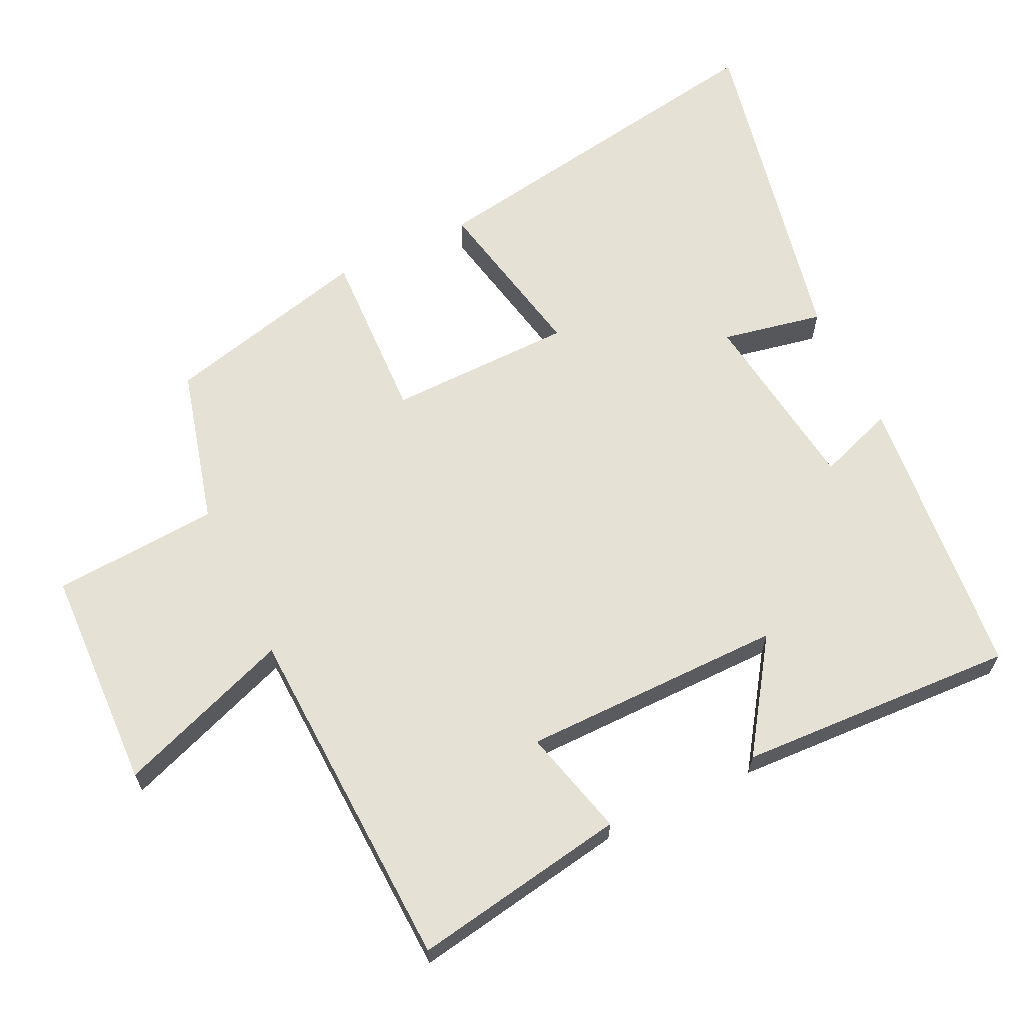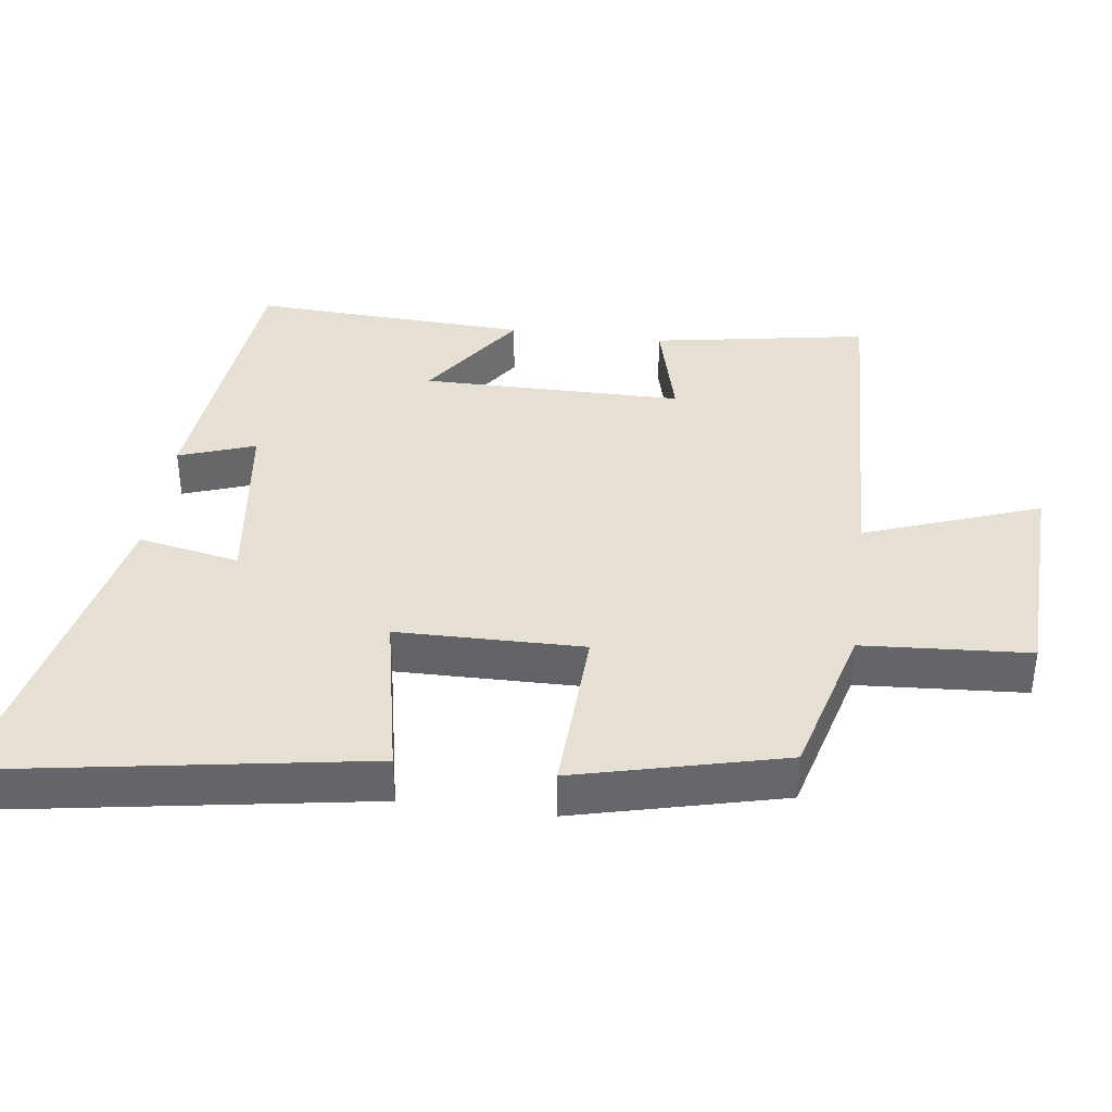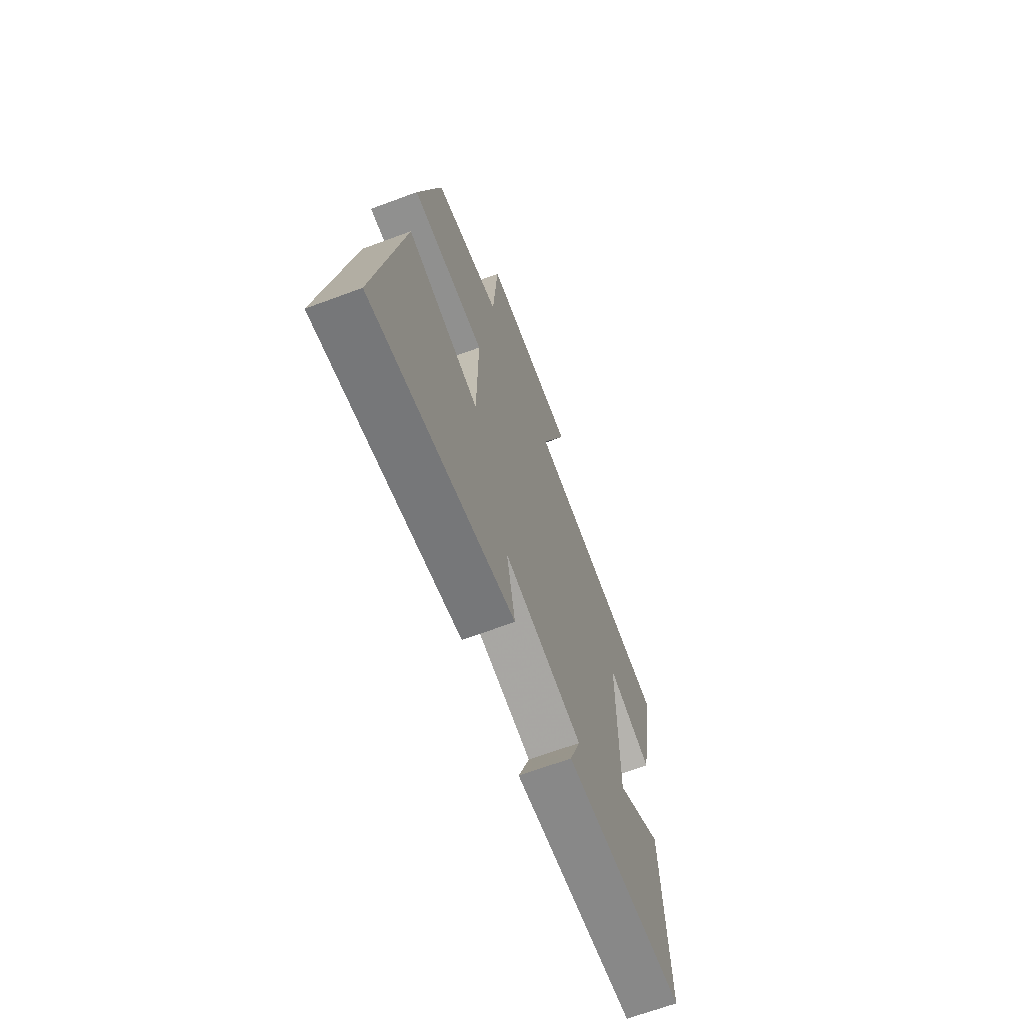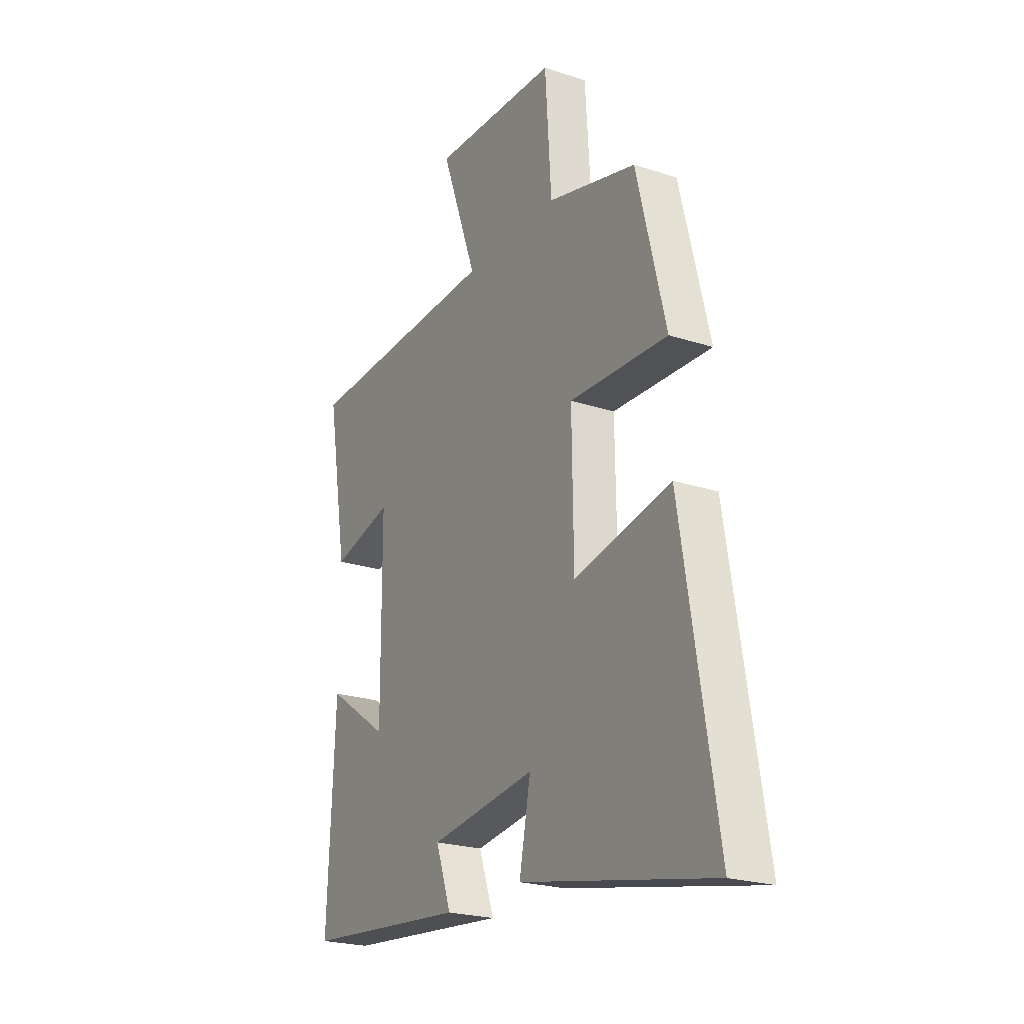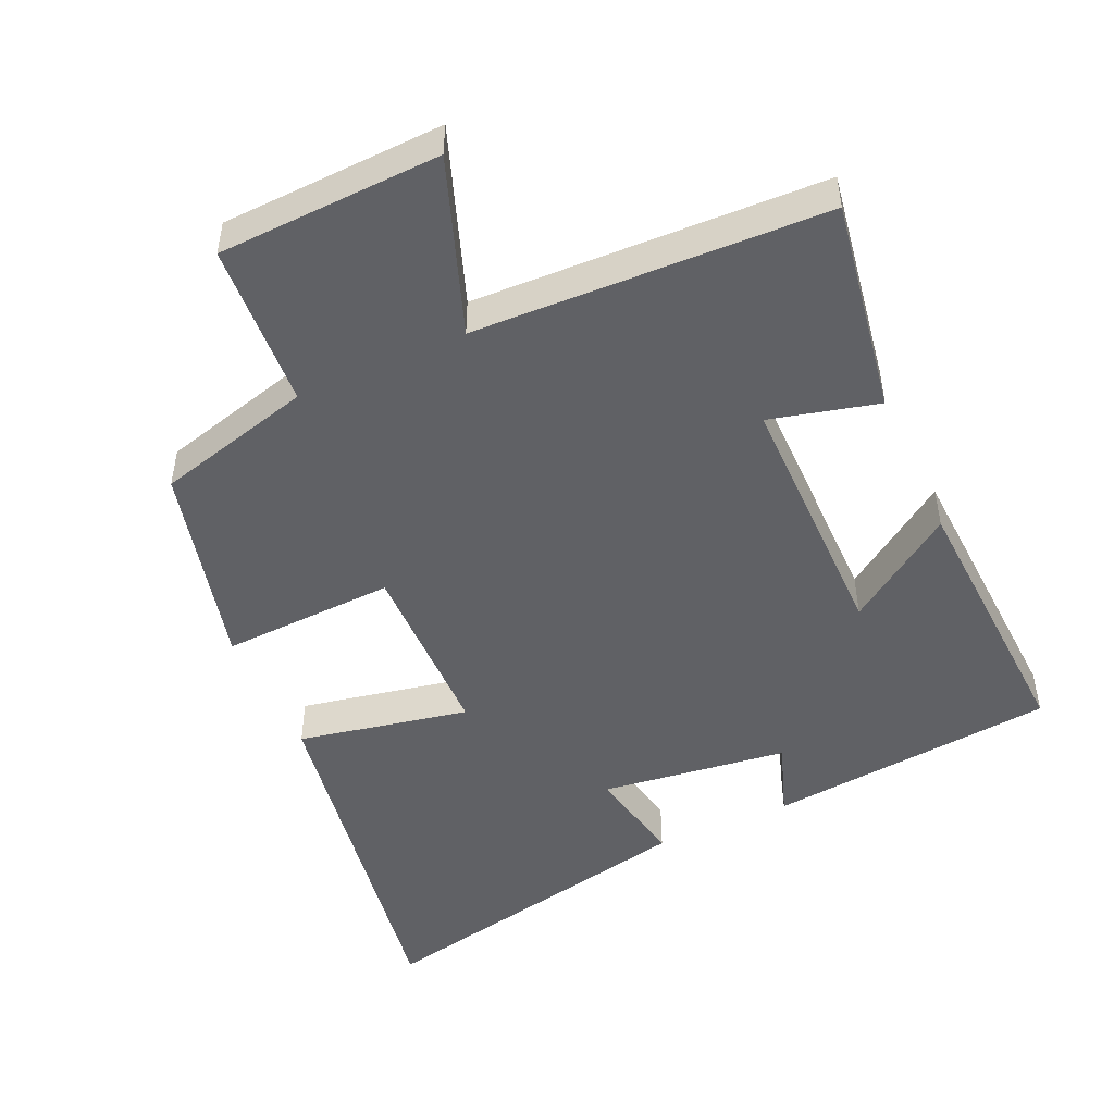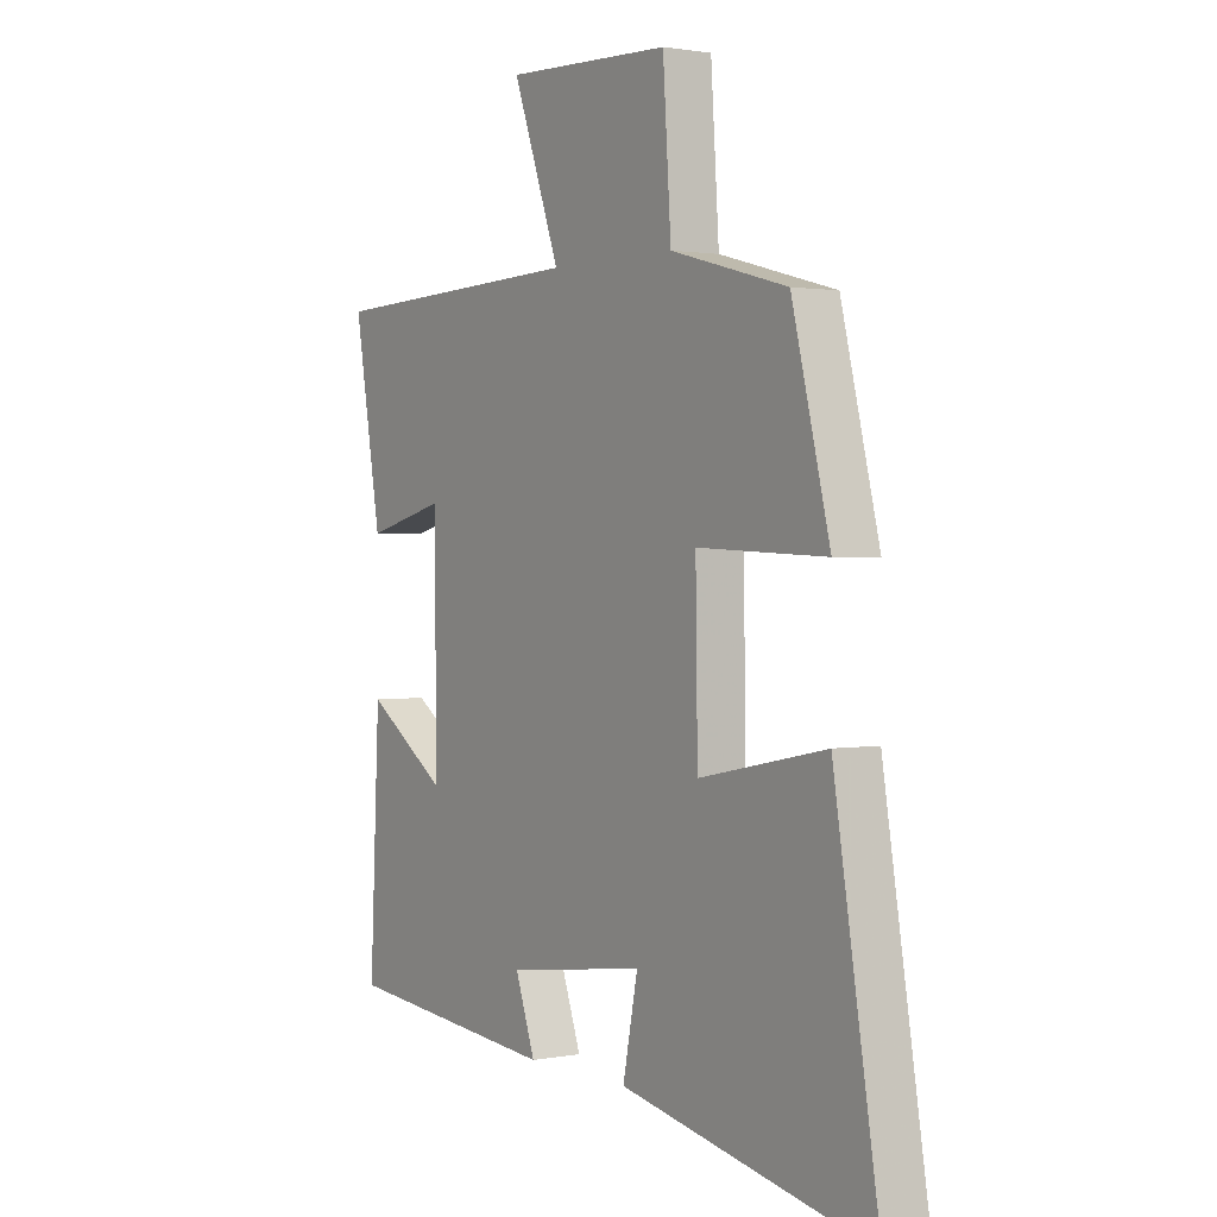
<metadata>
{"format":"obj","ext":"obj","renderer":"f3d","projection":"perspective","resolution":1024,"background":"white","views":[{"elev":64.7,"azim":64.3,"up":"+Y"},{"elev":38.2,"azim":-82.4,"up":"+Y"},{"elev":-67.7,"azim":-69.6,"up":"+Z"},{"elev":-22.9,"azim":-119.2,"up":"+Z"},{"elev":-48.8,"azim":24.5,"up":"+Y"},{"elev":1.4,"azim":-124.2,"up":"+Z"}]}
</metadata>
<code>
v -0.588 0.07 -0.6
v -0.5 0.07 -0.066
v -0.253 0.07 -0.116
v -0.249 0.07 0.152
v -0.5 0.07 0.142
v -0.426 0.07 0.44
v -0.199 0.07 0.5
v -0.183 0.07 0.74
v 0.139 0.07 0.752
v 0.047 0.07 0.5
v 0.553 0.07 0.48
v 0.5 0.07 0.17
v 0.344 0.07 0.21
v 0.342 0.07 -0.168
v 0.5 0.07 -0.06
v 0.519 0.07 -0.46
v 0.101 0.07 -0.5
v 0.14 0.07 -0.39
v -0.13 0.07 -0.354
v -0.101 0.07 -0.5
v -0.588 0 -0.6
v -0.5 0 -0.066
v -0.253 0 -0.116
v -0.249 0 0.152
v -0.5 0 0.142
v -0.426 0 0.44
v -0.199 0 0.5
v -0.183 0 0.74
v 0.139 0 0.752
v 0.047 0 0.5
v 0.553 0 0.48
v 0.5 0 0.17
v 0.344 0 0.21
v 0.342 0 -0.168
v 0.5 0 -0.06
v 0.519 0 -0.46
v 0.101 0 -0.5
v 0.14 0 -0.39
v -0.13 0 -0.354
v -0.101 0 -0.5
f 19 20 1 2
f 18 19 2 3
f 15 16 17 18
f 14 15 18
f 13 14 18 3
f 10 11 12 13
f 10 13 3 4
f 7 8 9 10
f 6 7 10
f 4 5 6 10
f 22 21 40 39
f 23 22 39 38
f 38 37 36 35
f 38 35 34
f 23 38 34 33
f 33 32 31 30
f 24 23 33 30
f 30 29 28 27
f 30 27 26
f 30 26 25 24
f 1 21 22 2
f 2 22 23 3
f 3 23 24 4
f 4 24 25 5
f 5 25 26 6
f 6 26 27 7
f 7 27 28 8
f 8 28 29 9
f 9 29 30 10
f 10 30 31 11
f 11 31 32 12
f 12 32 33 13
f 13 33 34 14
f 14 34 35 15
f 15 35 36 16
f 16 36 37 17
f 17 37 38 18
f 18 38 39 19
f 19 39 40 20
f 20 40 21 1

</code>
